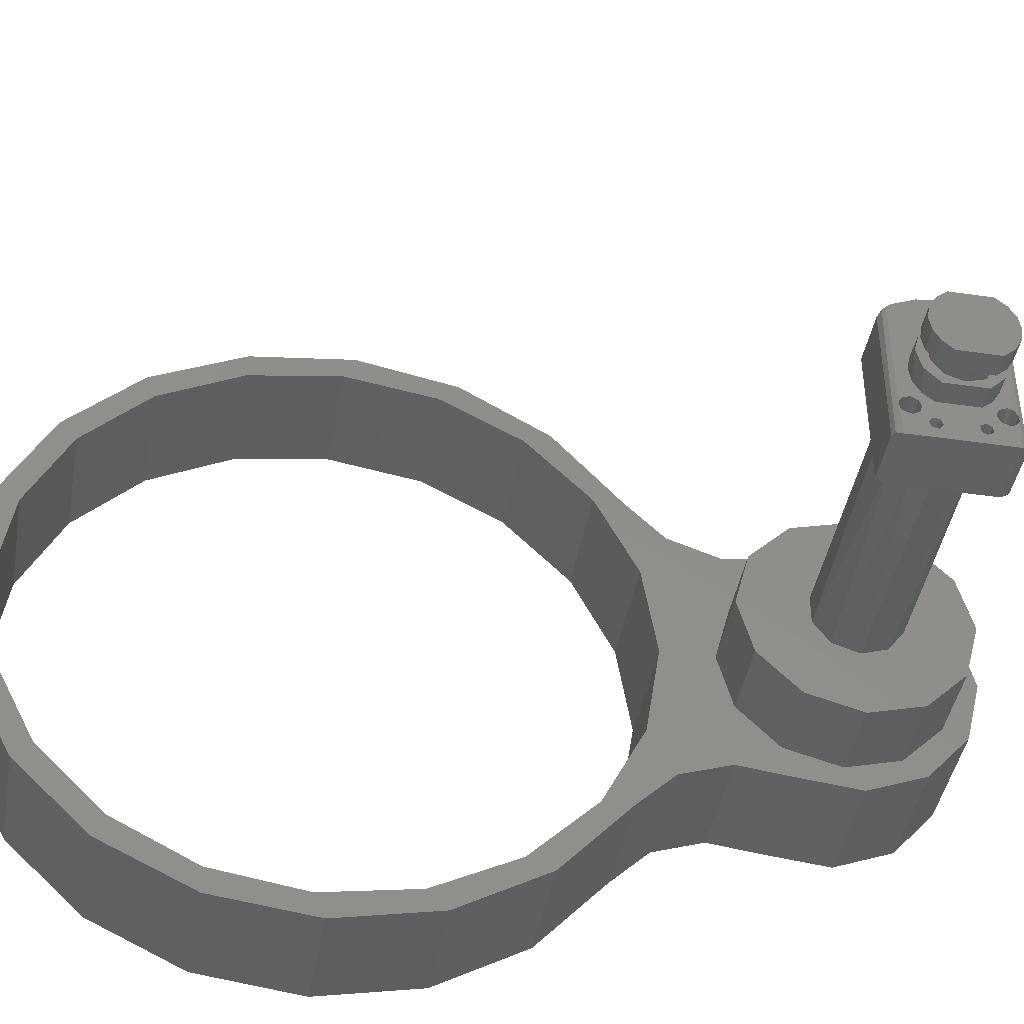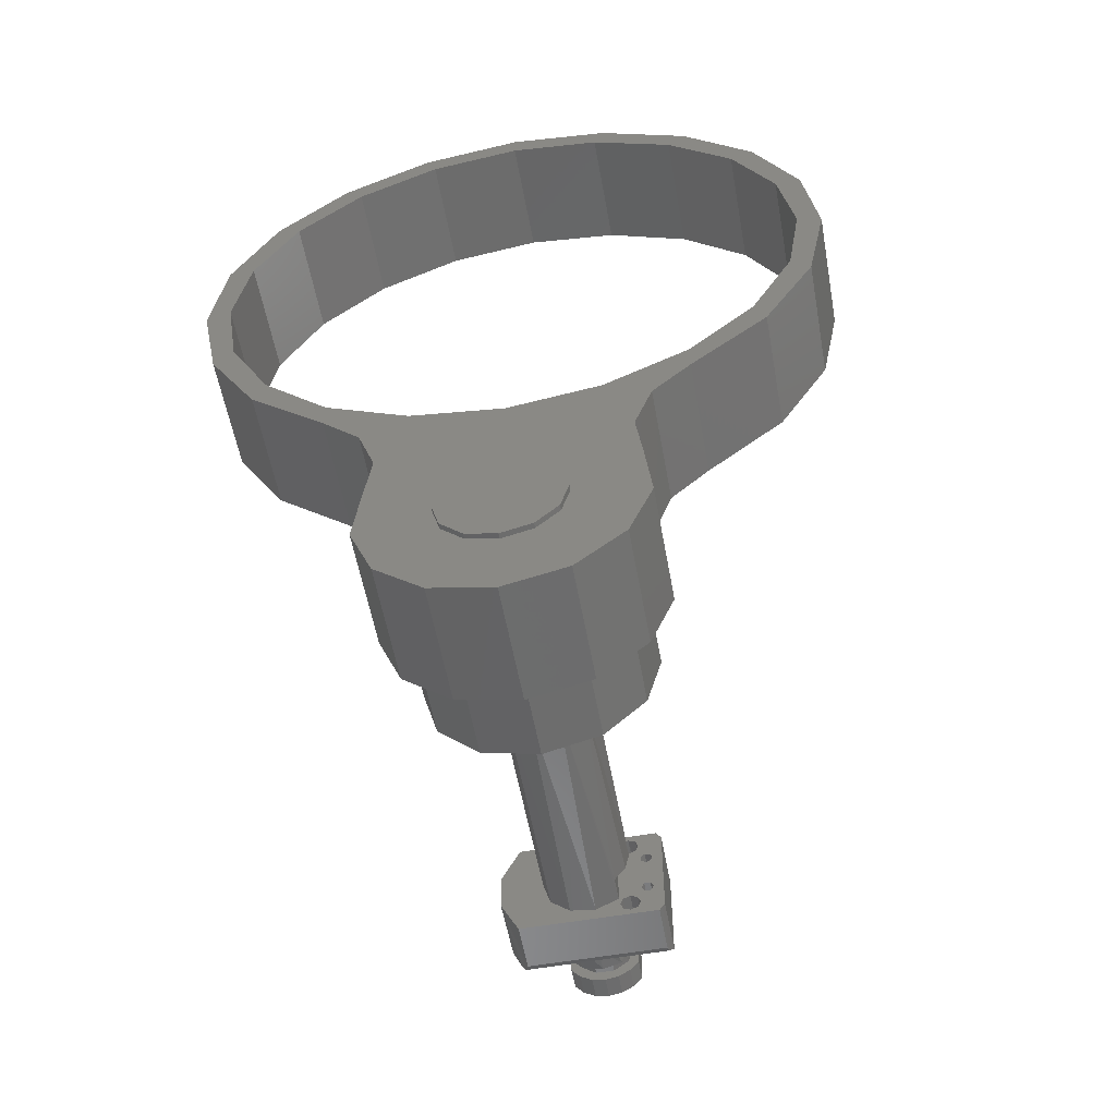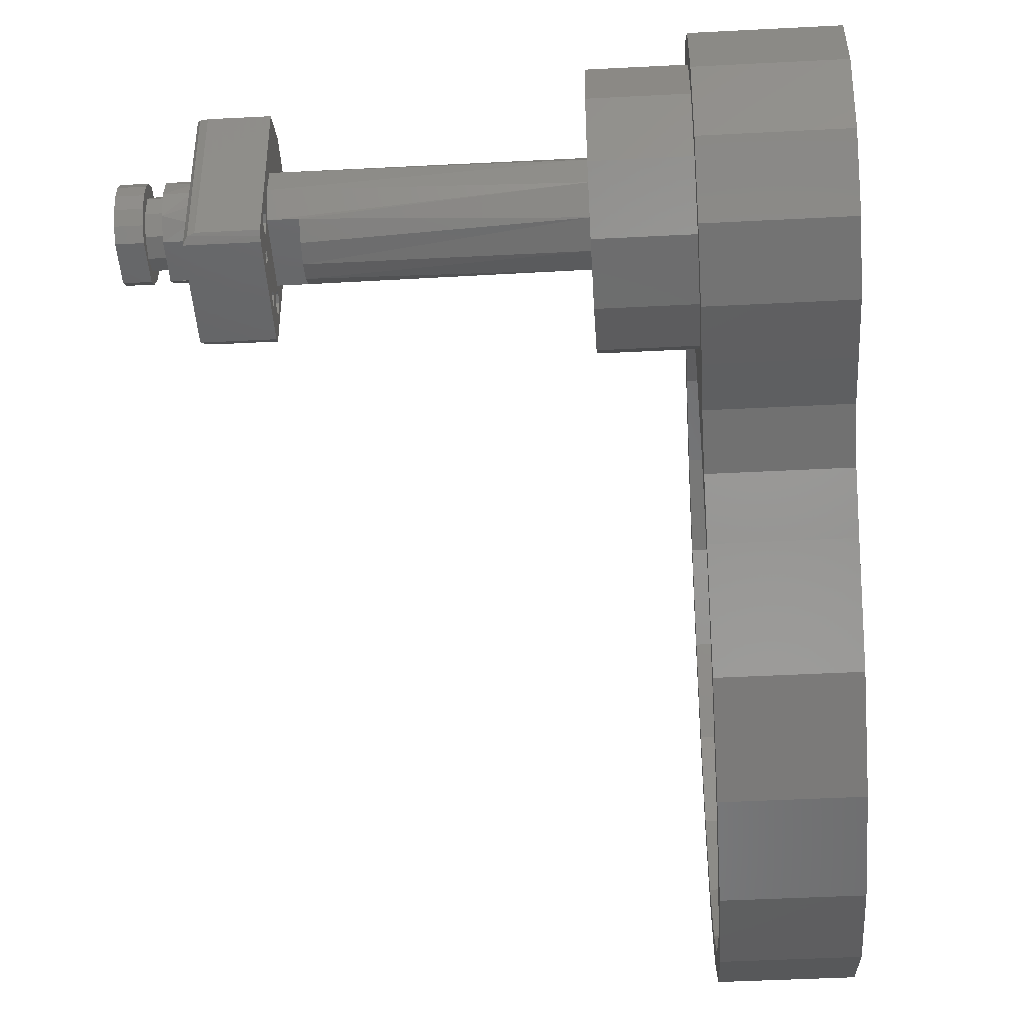
<metadata>
{"format":"stl","ext":"stl","renderer":"f3d","projection":"perspective","resolution":1024,"background":"white","views":[{"elev":-42.5,"azim":80.1,"up":"+Y"},{"elev":-56.8,"azim":-79.7,"up":"+Z"},{"elev":-44.3,"azim":-176.5,"up":"+Y"}]}
</metadata>
<code>
# stl→obj: 342 verts, 700 faces
v 6 8.144 -4
v 6 21.86 -4
v 6 21.86 4
v 1.5 21.86 -4
v 6 8.144 4
v 6 20.08 6.096
v 1.5 20.08 6.096
v 1.5 21.86 4
v 6 9.917 -6.096
v 6 20.08 -6.096
v 6 12.3 -7.463
v 6 17.7 -7.463
v 1.5 20.08 -6.096
v 6 15 -7.937
v 1.5 17.7 -7.463
v 1.5 15 -7.937
v 1.5 12.3 -7.463
v 1.5 9.917 -6.096
v 1.5 8.144 4
v 1.5 8.144 -4
v 6 9.917 6.096
v 6 17.7 7.463
v 6 12.3 7.463
v 1.5 9.917 6.096
v 6 15 7.937
v 1.5 12.3 7.463
v 1.5 15 7.937
v 1.5 17.7 7.463
v 1.5 16.83 -5.647
v 1.5 19.8 -3.489
v 1.5 20.94 0
v 1.5 13.17 -5.647
v 1.5 10.2 -3.489
v 1.5 9.063 0
v -1.5 20.94 0
v 1.5 19.8 3.489
v -1.5 19.8 3.489
v -1.5 19.8 -3.489
v -1.5 16.83 -5.647
v -1.5 13.17 -5.647
v -1.5 10.2 -3.489
v 1.5 10.2 3.489
v -1.5 9.063 0
v 1.5 13.17 5.647
v -1.5 10.2 3.489
v 1.5 16.83 5.647
v -1.5 13.17 5.647
v -1.5 16.83 5.647
v -1.5 21.86 -4
v -1.5 21.86 4
v -1.5 11 -6.928
v -1.5 21.93 -4
v -1.5 19 -6.928
v -1.5 8.144 -4
v -1.5 8.144 4
v -1.5 19 6.928
v -1.5 8.072 4
v -1.5 11 6.928
v -6 21.86 -4
v -1.5 21.93 4
v -6 21.86 4
v -3.752 21.89 -4
v -1.5 15 -8
v -6 17.7 -7.463
v -6 20.08 -6.096
v -6 15 -7.937
v -1.5 8.072 -4
v -6 9.917 -6.096
v -6 12.3 -7.463
v -6 8.144 -4
v -6 8.144 4
v -3.752 8.108 4
v -1.5 15 8
v -6 12.3 7.463
v -6 9.917 6.096
v -6 15 7.937
v -6 20.08 6.096
v -6 17.7 7.463
v -6 30.32 -9.45
v -6 8.727 -8.273
v -6 8.066 6.788
v -6 8.14 -6.859
v -6 30.32 9.45
v -6 8.344 9.45
v -6 8.716 8.065
v -6 4.211 3.472
v -6 3.879 -3.193
v -6 4.504 -4.275
v -18 4.504 -4.275
v -6 4.727 -8.273
v -6 3.879 -5.357
v -18 3.879 -5.357
v -6 4.428 4.702
v -6 3.037 3.044
v -6 2.629 -3.193
v -18 3.879 -3.193
v -6 2.079 3.848
v -6 2.004 -4.275
v -18 2.629 -3.193
v -6 0 -9.45
v -6 2.629 -5.357
v -18 2.004 -4.275
v -6 0 9.45
v -6 4.825 -8.893
v -18 2.629 -5.357
v -6 5.11 -9.45
v -18 4.211 3.472
v -18 3.037 3.044
v -6 3.47 5.506
v -18 4.428 4.702
v -6 4.738 8.065
v -6 2.296 5.079
v -18 3.47 5.506
v -18 2.296 5.079
v -18 2.079 3.848
v -6 8.628 -8.893
v -6 8.344 -9.45
v -18 8.14 -9.688
v -6.136 7.344 -10.18
v -18 8.727 -8.273
v -6 6.727 6.273
v -6 6.727 -6.273
v -18 8.14 -6.859
v -6 5.388 6.788
v -6 5.313 -6.859
v -18 6.727 -6.273
v -18 5.313 -6.859
v -18 4.727 -8.273
v -6.016 0 -9.704
v -6.136 6.11 -10.18
v -6.063 0 -9.95
v -18 5.313 -9.688
v -18 0 -9.95
v -6 5.11 9.45
v -6.091 5.802 10.05
v -6.016 0 9.704
v -18 4.727 8.273
v -18 5.312 9.687
v -18 5.312 6.86
v -18 6.727 6.273
v -18 8.141 6.86
v -18 8.727 8.273
v -6.176 29.78 10.27
v -6.091 7.652 10.05
v -18 8.141 9.687
v -6 32.32 -4.911
v -6 32.32 4.911
v -18 28.89 11.45
v -6 33 1.61e-15
v -18 32.53 4.099
v -18 32.53 -4.099
v -6.176 29.78 -10.27
v -6.834 0.8098 11.07
v -18 0 9.95
v -6.063 0 9.95
v -6.177 6.727 10.27
v -18 0.5368 10.72
v -8 1.111 11.45
v -18 1.111 11.45
v -18 0.5368 -10.72
v -8 28.89 11.45
v -18 1.111 -11.45
v -18 6.727 10.27
v -6.642 29.31 10.92
v -6.834 0.8098 -11.07
v -8 1.111 -11.45
v -18 28.89 -11.45
v -6.642 29.31 -10.92
v -8 28.89 -11.45
v -18 18.67 -8.216
v -18 6.727 -10.27
v -18 13.61 -8.893
v -18 22.55 -4.895
v -18 13.61 8.893
v -18 24 0
v -18 22.55 4.895
v -18 18.67 8.216
v -18 9 6.708
v -18 9 -6.708
v -68 24 0
v -68 22.28 5.291
v -68 22.28 -5.291
v -68 17.78 -8.559
v -68 12.22 -8.559
v -23 9 -6.708
v -23 9 6.708
v -68 17.78 8.559
v -68 12.22 8.559
v -68 7.719 -5.291
v -23 6.784 -3.674
v -68 37.5 0
v -68 34.49 11.25
v -68 -4.486 -11.25
v -68 34.49 -11.25
v -23 6 -1.998e-15
v -68 6 0
v -23 6.784 3.674
v -68 -7.5 0
v -68 7.719 5.291
v -84 37.5 0
v -84 34.49 11.25
v -68 3.75 -19.49
v -68 26.25 -19.49
v -84 34.49 -11.25
v -68 15 -22.5
v -84 26.25 -19.48
v -84 15 -22.5
v -84 3.749 -19.48
v -84 -4.486 -11.25
v -68 -4.486 11.25
v -84 -7.5 -4.996e-15
v -68 26.25 19.49
v -68 3.75 19.49
v -84 -4.486 11.25
v -68 15 22.5
v -84 3.749 19.48
v -84 15 22.5
v -84 26.25 19.48
v -84 42.25 -3.691
v -84 40.89 9.277
v -84 37.49 -15.83
v -84 27.67 -24.41
v -84 2.332 -24.41
v -84 -7.487 -15.83
v -84 -12.25 -3.691
v -84 -10.89 9.277
v -107.9 25.82 -6.251
v -109 27.5 0
v -107.9 27.5 0
v -109 25.83 6.25
v -107.9 42.25 -3.691
v -107.9 25.82 6.251
v -109 2.5 0
v -109 25.83 -6.25
v -109 4.175 6.25
v -109 4.175 -6.25
v -109 21.25 -10.83
v -107.9 21.25 -10.83
v -109 8.75 -10.83
v -109 15 -12.5
v -107.9 15 -12.5
v -107.9 8.751 -10.83
v -107.9 4.175 -6.251
v -107.9 2.5 -2.776e-15
v -107.9 4.175 6.251
v -107.9 -12.25 -3.691
v -107.9 -10.89 9.277
v -107.9 -7.487 -15.83
v -107.9 37.49 -15.83
v -109 8.75 10.83
v -109 21.25 10.83
v -109 15 12.5
v -107.9 21.25 10.83
v -107.9 15 12.5
v -107.9 8.751 10.83
v -84 -9.555 20.27
v -84 39.55 20.27
v -84 43.1 30.76
v -107.9 40.89 9.277
v -107.9 -9.555 20.27
v -84 50.83 38.69
v -84 33.82 36.08
v -84 15 33.1
v -107.9 15 33.1
v -84 -13.1 30.76
v -84 -3.818 36.08
v -107.9 -3.818 36.08
v -84 50.8 44.73
v -107.9 33.82 36.08
v -84 66.44 52.81
v -84 64.27 58.2
v -107.9 50.8 44.73
v -84 76.81 71.14
v -84 72.92 75.18
v -107.9 64.27 58.2
v -84 80.86 91.8
v -84 75.9 94
v -107.9 72.92 75.18
v -84 78.2 112.7
v -84 72.92 112.8
v -107.9 75.9 94
v -84 69.08 131.7
v -84 64.27 129.8
v -107.9 72.92 112.8
v -84 50.8 143.3
v -107.9 64.27 129.8
v -84 54.45 146.8
v -84 33.82 151.9
v -107.9 50.8 143.3
v -84 35.78 156.5
v -84 15 154.9
v -107.9 33.82 151.9
v -84 -5.782 156.5
v -84 -3.818 151.9
v -107.9 15 154.9
v -84 -24.45 146.8
v -84 -20.8 143.3
v -107.9 -3.818 151.9
v -84 -39.08 131.7
v -84 -34.27 129.8
v -107.9 -20.8 143.3
v -84 -48.2 112.7
v -84 -42.92 112.8
v -107.9 -34.27 129.8
v -84 -45.9 94
v -107.9 -42.92 112.8
v -84 -50.86 91.8
v -84 -42.92 75.18
v -107.9 -45.9 94
v -84 -46.81 71.14
v -84 -34.27 58.2
v -107.9 -42.92 75.18
v -84 -36.44 52.81
v -84 -20.8 44.73
v -107.9 -34.27 58.2
v -84 -20.83 38.69
v -107.9 -20.8 44.73
v -107.9 -20.83 38.69
v -107.9 -13.1 30.76
v -107.9 -36.44 52.81
v -107.9 -46.81 71.14
v -107.9 -50.86 91.8
v -107.9 -48.2 112.7
v -107.9 -39.08 131.7
v -107.9 -24.45 146.8
v -84 15 159.9
v -107.9 -5.782 156.5
v -107.9 15 159.9
v -107.9 35.78 156.5
v -107.9 54.45 146.8
v -107.9 69.08 131.7
v -107.9 78.2 112.7
v -107.9 80.86 91.8
v -107.9 76.81 71.14
v -107.9 66.44 52.81
v -107.9 50.83 38.69
v -107.9 43.1 30.76
v -107.9 39.55 20.27
v -84 15 -27.5
v -107.9 27.67 -24.41
v -107.9 15 -27.5
v -107.9 2.332 -24.41
f 1 2 3
f 4 3 2
f 5 1 3
f 6 5 3
f 7 6 3
f 8 3 4
f 7 3 8
f 9 10 2
f 4 2 10
f 1 9 2
f 11 12 10
f 13 10 12
f 9 11 10
f 13 4 10
f 11 14 12
f 15 12 14
f 15 13 12
f 16 14 11
f 16 15 14
f 17 11 9
f 17 16 11
f 18 9 1
f 18 17 9
f 19 1 5
f 20 18 1
f 19 20 1
f 6 21 5
f 19 5 21
f 22 23 21
f 24 21 23
f 6 22 21
f 19 21 24
f 22 25 23
f 26 23 25
f 24 23 26
f 27 25 22
f 26 25 27
f 28 22 6
f 27 22 28
f 28 6 7
f 29 4 13
f 30 31 4
f 8 4 31
f 29 30 4
f 18 13 15
f 32 13 18
f 32 29 13
f 17 15 16
f 18 15 17
f 32 18 20
f 33 32 20
f 34 33 20
f 19 34 20
f 35 31 30
f 8 31 36
f 37 36 31
f 37 31 35
f 38 30 29
f 38 35 30
f 39 29 32
f 39 38 29
f 40 32 33
f 40 39 32
f 41 33 34
f 41 40 33
f 19 42 34
f 43 34 42
f 43 41 34
f 19 44 42
f 45 42 44
f 45 43 42
f 24 46 44
f 47 44 46
f 19 24 44
f 45 44 47
f 8 36 46
f 48 46 36
f 7 8 46
f 24 7 46
f 47 46 48
f 48 36 37
f 26 28 7
f 24 26 7
f 26 27 28
f 49 35 38
f 50 37 35
f 49 50 35
f 49 38 39
f 51 39 40
f 52 49 39
f 53 52 39
f 51 53 39
f 54 40 41
f 54 51 40
f 54 41 43
f 55 43 45
f 55 54 43
f 50 48 37
f 56 47 48
f 56 48 50
f 55 45 47
f 57 55 47
f 58 57 47
f 56 58 47
f 59 50 49
f 60 56 50
f 61 60 50
f 61 50 59
f 62 49 52
f 59 49 62
f 62 52 53
f 51 63 53
f 64 53 63
f 59 62 53
f 65 59 53
f 64 65 53
f 66 63 51
f 66 64 63
f 54 67 51
f 68 51 67
f 69 66 51
f 68 69 51
f 70 67 54
f 70 68 67
f 71 54 55
f 71 70 54
f 72 55 57
f 72 71 55
f 72 57 58
f 56 73 58
f 74 58 73
f 75 58 74
f 71 58 75
f 72 58 71
f 76 73 56
f 74 73 76
f 77 56 60
f 78 56 77
f 76 56 78
f 77 60 61
f 79 59 65
f 79 61 59
f 79 65 64
f 79 64 66
f 80 66 69
f 79 66 80
f 80 69 68
f 80 68 70
f 81 70 71
f 82 80 70
f 81 82 70
f 83 77 61
f 79 83 61
f 83 78 77
f 84 76 78
f 83 84 78
f 84 74 76
f 84 75 74
f 85 71 75
f 84 85 75
f 85 81 71
f 86 87 88
f 89 88 87
f 90 88 91
f 92 91 88
f 93 86 88
f 90 93 88
f 92 88 89
f 94 95 87
f 96 87 95
f 94 87 86
f 96 89 87
f 97 98 95
f 99 95 98
f 94 97 95
f 96 95 99
f 100 101 98
f 102 98 101
f 103 98 97
f 103 100 98
f 99 98 102
f 104 91 101
f 105 101 91
f 106 104 101
f 100 106 101
f 102 101 105
f 104 90 91
f 105 91 92
f 107 86 93
f 108 94 86
f 108 86 107
f 103 109 93
f 110 93 109
f 111 93 90
f 111 103 93
f 110 107 93
f 103 112 109
f 113 109 112
f 110 109 113
f 103 97 112
f 114 112 97
f 113 112 114
f 115 97 94
f 114 97 115
f 115 94 108
f 79 116 117
f 118 117 116
f 119 79 117
f 119 117 118
f 79 80 116
f 118 116 80
f 120 80 82
f 118 80 120
f 121 122 82
f 123 82 122
f 81 121 82
f 120 82 123
f 124 125 122
f 126 122 125
f 121 124 122
f 123 122 126
f 111 90 125
f 127 125 90
f 124 111 125
f 126 125 127
f 128 90 104
f 127 90 128
f 128 104 106
f 129 106 100
f 130 106 131
f 129 131 106
f 132 128 106
f 130 132 106
f 133 100 103
f 129 100 133
f 111 134 103
f 135 103 134
f 136 133 103
f 136 103 135
f 137 134 111
f 138 134 137
f 135 134 138
f 139 111 124
f 137 111 139
f 139 124 121
f 140 121 81
f 139 121 140
f 141 81 85
f 140 81 141
f 142 85 84
f 141 85 142
f 143 84 83
f 144 84 143
f 142 84 145
f 144 145 84
f 146 147 83
f 148 83 147
f 79 146 83
f 148 143 83
f 146 149 147
f 150 147 149
f 150 148 147
f 151 149 146
f 151 150 149
f 151 146 79
f 151 79 152
f 119 152 79
f 153 154 155
f 133 155 154
f 156 153 155
f 136 155 133
f 135 156 155
f 136 135 155
f 153 157 154
f 133 154 157
f 158 159 157
f 160 157 159
f 153 158 157
f 133 157 160
f 161 159 158
f 160 159 162
f 115 162 159
f 148 159 161
f 163 159 148
f 138 159 163
f 114 159 138
f 114 115 159
f 161 158 153
f 161 153 164
f 156 164 153
f 165 162 166
f 167 166 162
f 168 165 166
f 168 166 169
f 167 169 166
f 165 160 162
f 170 167 162
f 132 162 128
f 89 128 162
f 132 171 162
f 172 162 171
f 92 89 162
f 105 92 162
f 102 105 162
f 115 102 162
f 172 170 162
f 131 133 160
f 165 131 160
f 129 133 131
f 130 131 165
f 152 165 168
f 119 165 152
f 130 165 119
f 151 168 169
f 167 151 169
f 151 152 168
f 148 164 143
f 156 143 164
f 144 143 156
f 148 161 164
f 167 148 150
f 173 148 167
f 145 163 148
f 142 145 148
f 174 142 148
f 173 175 148
f 176 148 175
f 177 174 148
f 176 177 148
f 167 150 151
f 170 173 167
f 139 127 128
f 137 139 128
f 89 137 128
f 140 126 127
f 139 140 127
f 141 123 126
f 140 141 126
f 142 120 123
f 141 142 123
f 172 118 120
f 178 120 142
f 179 172 120
f 178 179 120
f 172 171 118
f 119 118 171
f 130 171 132
f 130 119 171
f 156 163 145
f 135 138 163
f 135 163 156
f 144 156 145
f 174 178 142
f 113 138 137
f 110 137 89
f 110 113 137
f 113 114 138
f 110 89 96
f 115 99 102
f 108 96 99
f 115 108 99
f 108 107 96
f 110 96 107
f 180 175 173
f 181 176 175
f 181 175 180
f 182 173 170
f 182 180 173
f 183 170 172
f 183 182 170
f 184 172 179
f 184 183 172
f 185 179 178
f 184 179 185
f 186 178 174
f 186 185 178
f 187 174 177
f 188 174 187
f 186 174 188
f 181 177 176
f 187 177 181
f 189 184 185
f 190 189 185
f 186 190 185
f 191 180 182
f 192 180 191
f 181 180 192
f 191 182 183
f 193 183 184
f 194 191 183
f 193 194 183
f 193 184 189
f 195 196 189
f 193 189 196
f 190 195 189
f 197 196 195
f 198 193 196
f 199 198 196
f 197 199 196
f 186 195 190
f 197 195 186
f 200 191 194
f 201 192 191
f 201 191 200
f 202 203 194
f 204 194 203
f 193 202 194
f 204 200 194
f 202 205 203
f 206 203 205
f 206 204 203
f 207 205 202
f 207 206 205
f 208 202 193
f 208 207 202
f 209 193 198
f 209 208 193
f 188 210 198
f 211 198 210
f 199 188 198
f 211 209 198
f 212 213 210
f 214 210 213
f 192 212 210
f 188 192 210
f 214 211 210
f 212 215 213
f 216 213 215
f 216 214 213
f 217 215 212
f 217 216 215
f 218 212 192
f 218 217 212
f 187 181 192
f 188 187 192
f 201 218 192
f 186 188 199
f 197 186 199
f 219 200 204
f 220 201 200
f 219 220 200
f 221 204 206
f 221 219 204
f 222 206 207
f 222 221 206
f 223 207 208
f 223 222 207
f 224 208 209
f 224 223 208
f 225 209 211
f 225 224 209
f 226 211 214
f 226 225 211
f 227 228 229
f 230 229 228
f 231 227 229
f 232 229 230
f 231 229 232
f 233 228 234
f 227 234 228
f 235 228 233
f 235 230 228
f 236 234 237
f 238 237 234
f 233 234 236
f 227 238 234
f 239 237 240
f 241 240 237
f 236 237 239
f 238 241 237
f 242 239 240
f 241 242 240
f 243 236 239
f 242 243 239
f 244 233 236
f 243 244 236
f 245 233 244
f 245 235 233
f 246 244 243
f 247 245 244
f 246 247 244
f 246 243 242
f 248 242 241
f 248 246 242
f 249 241 238
f 249 248 241
f 249 238 227
f 231 249 227
f 250 251 230
f 232 230 251
f 235 250 230
f 250 252 251
f 253 251 252
f 253 232 251
f 254 252 250
f 254 253 252
f 255 250 235
f 255 254 250
f 245 255 235
f 226 214 216
f 256 216 217
f 256 226 216
f 257 217 218
f 257 258 217
f 256 217 258
f 257 218 201
f 220 257 201
f 259 232 253
f 259 231 232
f 259 253 254
f 260 254 255
f 259 254 260
f 247 255 245
f 247 260 255
f 261 262 263
f 264 263 262
f 265 263 266
f 267 266 263
f 258 261 263
f 265 258 263
f 267 263 264
f 261 268 262
f 269 262 268
f 269 264 262
f 270 271 268
f 272 268 271
f 261 270 268
f 269 268 272
f 273 274 271
f 275 271 274
f 270 273 271
f 272 271 275
f 276 277 274
f 278 274 277
f 273 276 274
f 275 274 278
f 279 280 277
f 281 277 280
f 276 279 277
f 278 277 281
f 282 283 280
f 284 280 283
f 279 282 280
f 281 280 284
f 282 285 283
f 286 283 285
f 284 283 286
f 287 288 285
f 289 285 288
f 282 287 285
f 286 285 289
f 290 291 288
f 292 288 291
f 287 290 288
f 289 288 292
f 293 294 291
f 295 291 294
f 290 293 291
f 292 291 295
f 296 297 294
f 298 294 297
f 293 296 294
f 295 294 298
f 299 300 297
f 301 297 300
f 296 299 297
f 298 297 301
f 302 303 300
f 304 300 303
f 299 302 300
f 301 300 304
f 302 305 303
f 306 303 305
f 304 303 306
f 307 308 305
f 309 305 308
f 302 307 305
f 306 305 309
f 310 311 308
f 312 308 311
f 307 310 308
f 309 308 312
f 313 314 311
f 315 311 314
f 310 313 311
f 312 311 315
f 316 266 314
f 317 314 266
f 313 316 314
f 315 314 317
f 265 266 316
f 317 266 267
f 318 316 313
f 319 265 316
f 319 316 318
f 320 313 310
f 320 318 313
f 321 310 307
f 320 310 321
f 322 307 302
f 321 307 322
f 323 302 299
f 322 302 323
f 324 299 296
f 323 299 324
f 325 296 293
f 324 296 325
f 290 326 293
f 327 293 326
f 325 293 327
f 328 326 290
f 327 326 328
f 329 290 287
f 328 290 329
f 330 287 282
f 329 287 330
f 331 282 279
f 330 282 331
f 332 279 276
f 331 279 332
f 333 276 273
f 332 276 333
f 334 273 270
f 333 273 334
f 335 270 261
f 334 270 335
f 336 261 258
f 335 261 336
f 337 258 257
f 265 256 258
f 336 258 337
f 338 257 220
f 337 257 338
f 259 220 219
f 338 220 259
f 231 219 221
f 259 219 231
f 249 221 222
f 231 221 249
f 223 339 222
f 340 222 339
f 249 222 340
f 341 339 223
f 340 339 341
f 342 223 224
f 341 223 342
f 248 224 225
f 342 224 248
f 246 225 226
f 248 225 246
f 247 226 256
f 246 226 247
f 260 256 265
f 247 256 260
f 260 265 319
f 318 267 264
f 337 264 269
f 319 318 264
f 337 319 264
f 318 317 267
f 320 315 317
f 320 317 318
f 321 312 315
f 320 321 315
f 322 309 312
f 321 322 312
f 323 306 309
f 322 323 309
f 324 304 306
f 323 324 306
f 324 301 304
f 325 298 301
f 324 325 301
f 327 295 298
f 325 327 298
f 329 292 295
f 327 329 295
f 330 289 292
f 329 330 292
f 331 286 289
f 330 331 289
f 332 284 286
f 331 332 286
f 332 281 284
f 333 278 281
f 332 333 281
f 334 275 278
f 333 334 278
f 335 272 275
f 334 335 275
f 336 269 272
f 335 336 272
f 336 337 269
f 338 260 319
f 337 338 319
f 338 259 260
f 340 342 248
f 249 340 248
f 340 341 342
f 327 328 329

</code>
